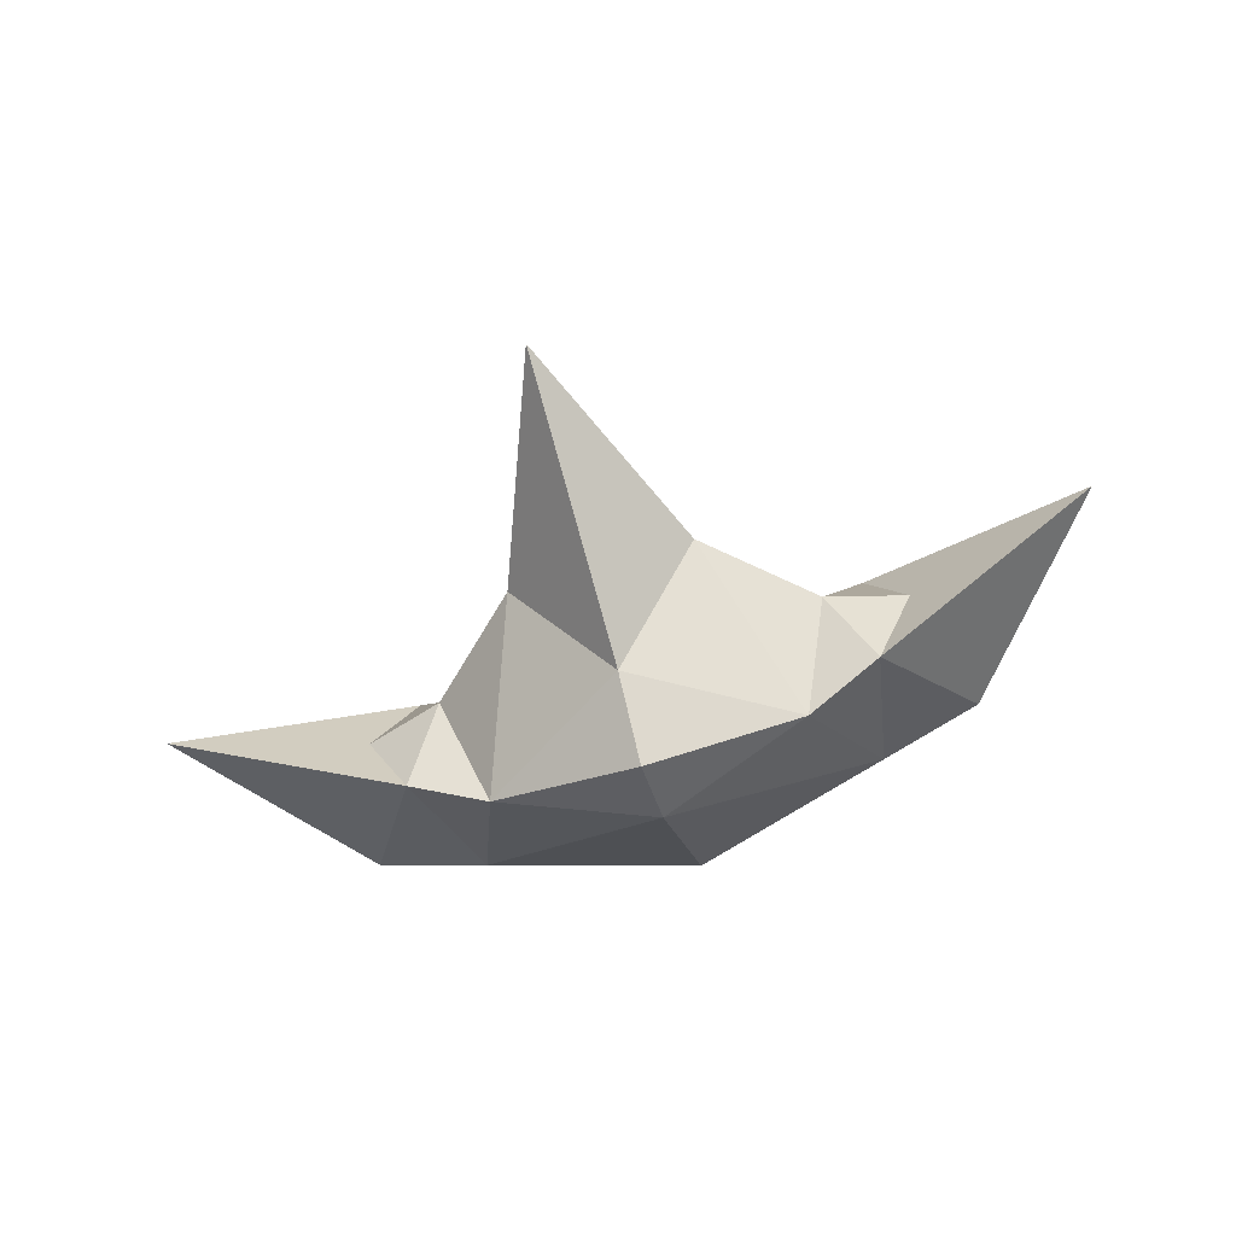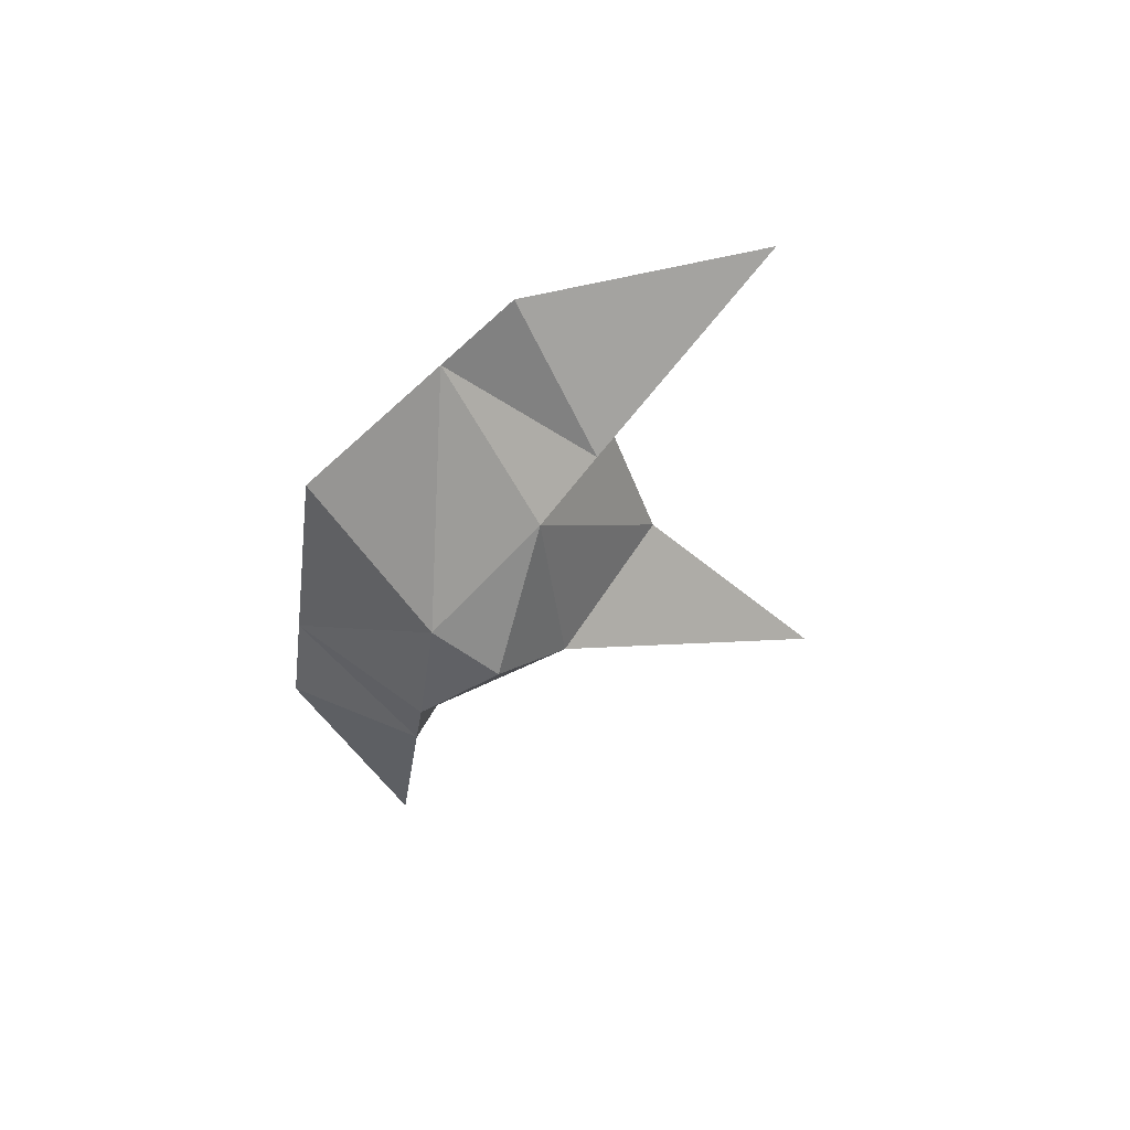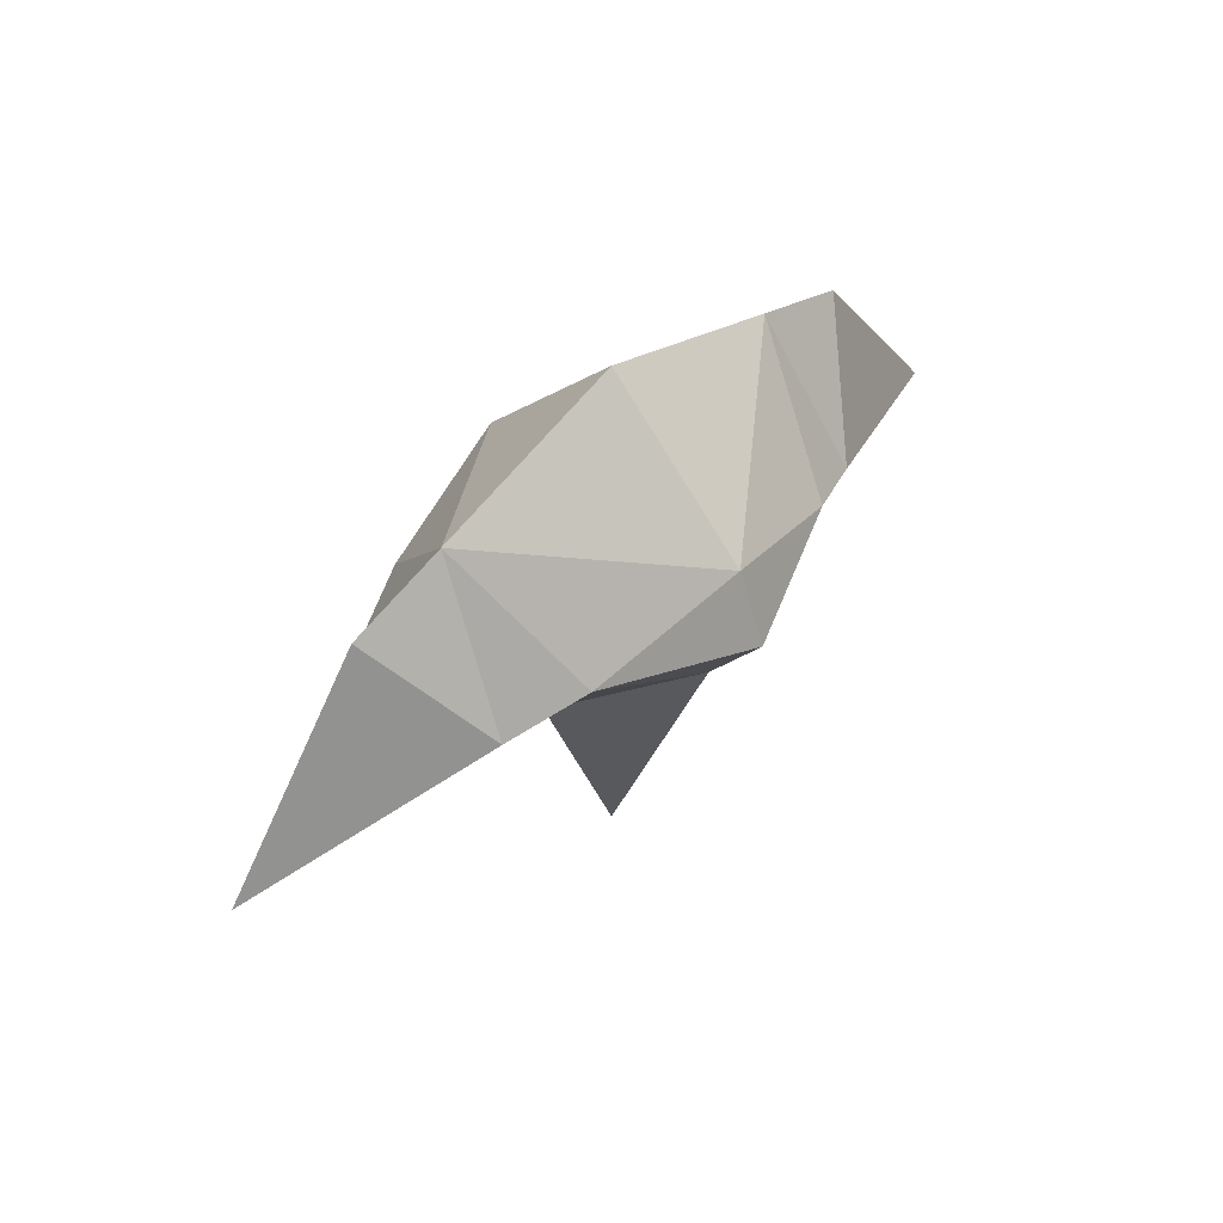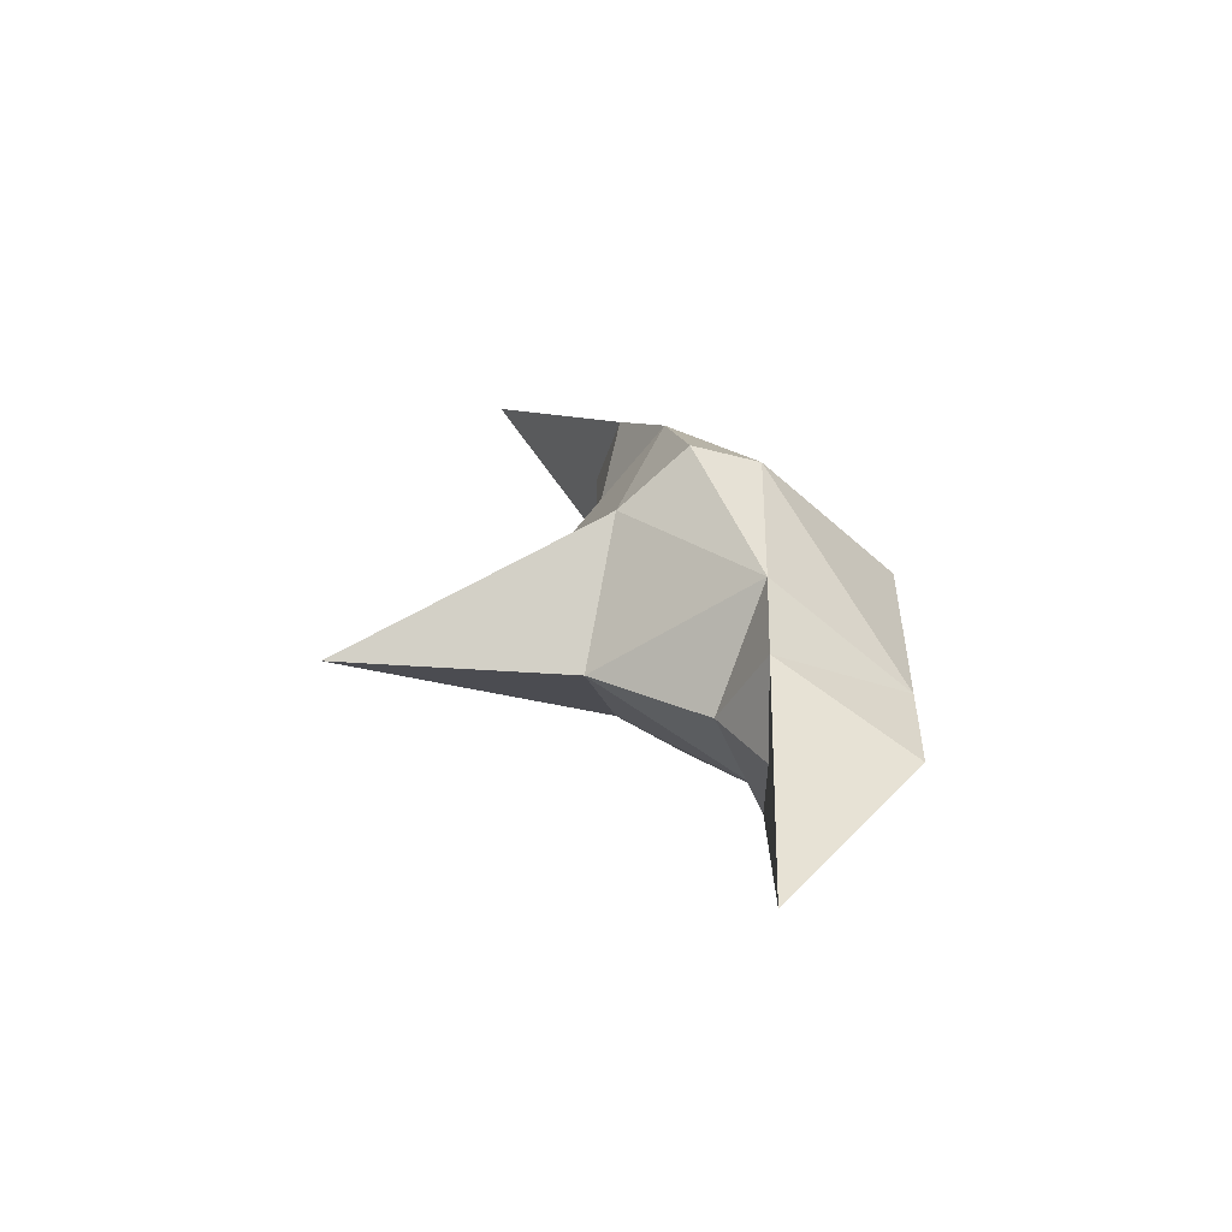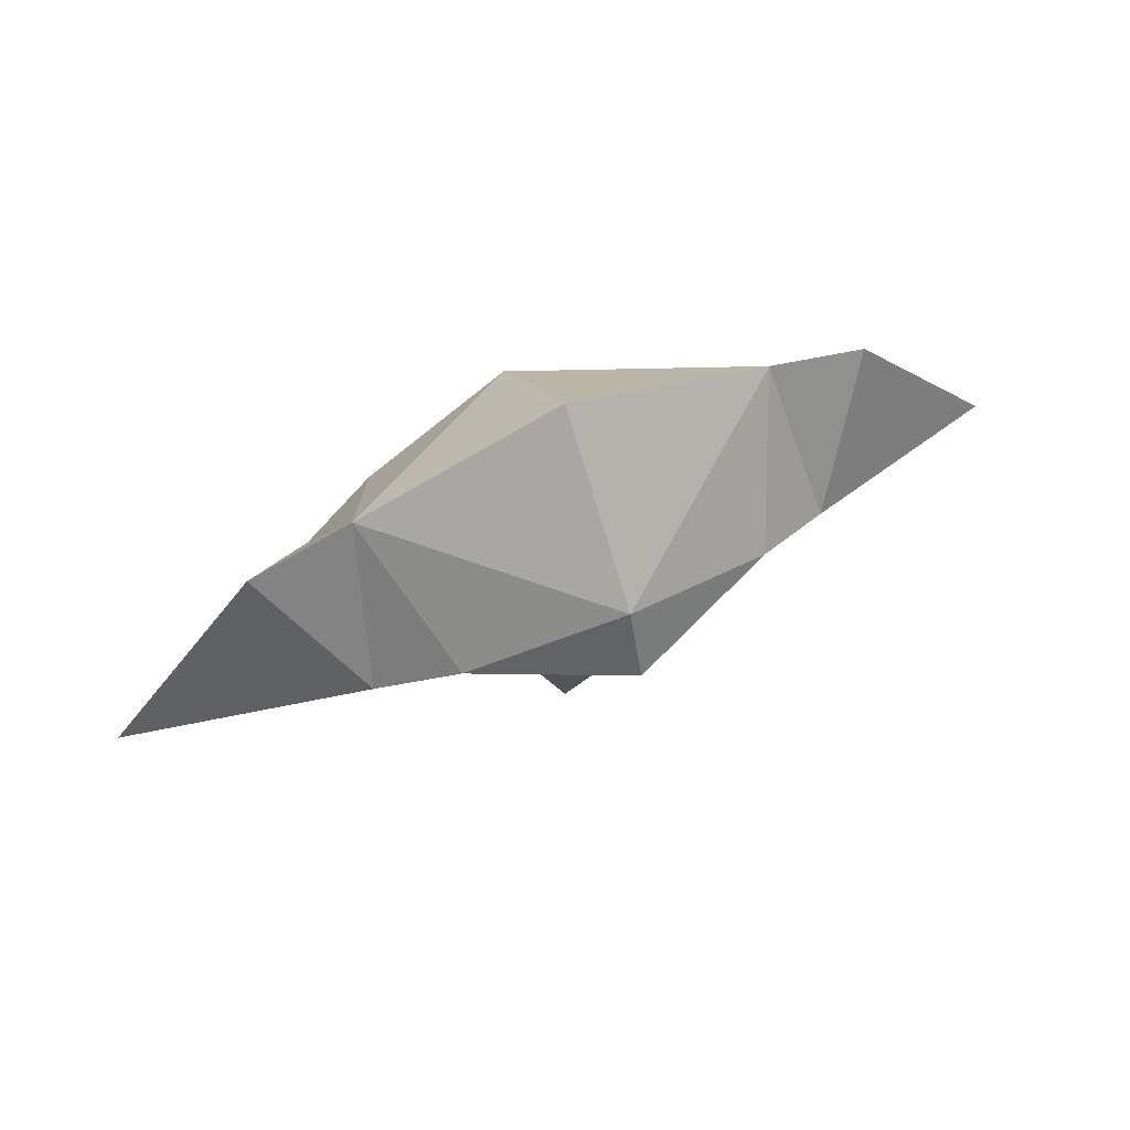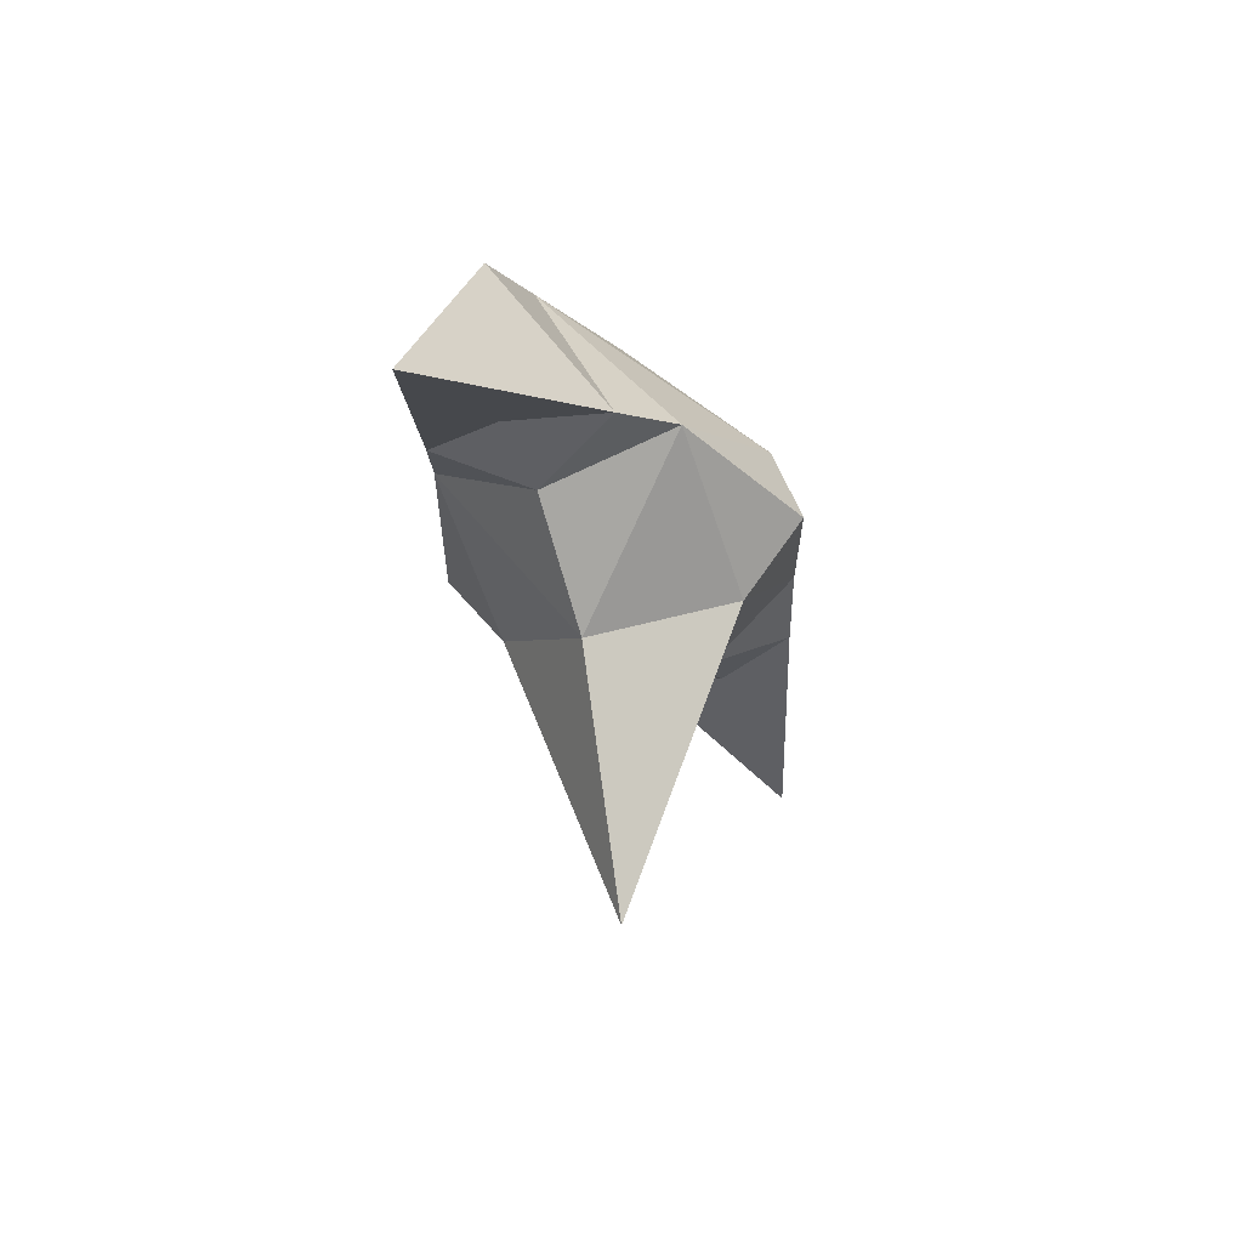
<metadata>
{"format":"obj","ext":"obj","renderer":"f3d","projection":"perspective","resolution":1024,"background":"white","views":[{"elev":-65.7,"azim":-163.0,"up":"+Y"},{"elev":-42.9,"azim":65.7,"up":"+Y"},{"elev":44.5,"azim":131.7,"up":"+Z"},{"elev":31.6,"azim":-106.2,"up":"+Y"},{"elev":60.3,"azim":156.0,"up":"+Z"},{"elev":-25.7,"azim":111.5,"up":"+Z"}]}
</metadata>
<code>
g Mesh1 Model
v -3.014e-05 0.2008 -0.001138
v -0.284 0 0.1086
v -3.014e-05 0 0.1963
f 1 2 3
v -0.213 0.1599 -0.06696
f 2 1 4
v -3.014e-05 0.2399 -0.09988
f 5 4 1
v -3.014e-05 0.1599 -0.1986
f 6 4 5
v -0.1278 0 -0.2776
f 4 6 7
v -3.014e-05 0 -0.5936
f 7 6 8
v 0.1278 0 -0.2776
f 6 9 8
v 0.213 0.1599 -0.06696
f 6 10 9
f 10 6 5
f 10 5 1
v 0.284 0 0.1086
f 1 11 10
f 11 1 3
v -3.014e-05 -0.2008 -0.001138
f 12 11 3
v 0.213 -0.1599 -0.06696
f 11 12 13
v -3.014e-05 -0.2399 -0.09988
f 14 13 12
v -3.014e-05 -0.1599 -0.1986
f 15 13 14
f 13 15 9
f 9 15 8
f 15 7 8
v -0.213 -0.1599 -0.06696
f 15 16 7
f 16 15 14
f 16 14 12
f 12 2 16
f 2 12 3
v -0.3196 -0.1182 -0.09988
f 2 17 16
v -0.4261 0 0.06469
f 17 2 18
v -0.3196 0.1182 -0.09988
f 2 19 18
f 19 2 4
v -0.2663 0 -0.1492
f 4 20 19
f 20 4 7
f 16 20 7
f 20 16 17
v -0.3771 0 -0.1176
f 17 21 20
v -0.6391 0 -0.1986
f 17 22 21
f 22 17 18
f 19 22 18
f 22 19 21
f 21 19 20
v 0.2662 0 -0.1492
f 23 13 9
v 0.3195 -0.1182 -0.09988
f 13 23 24
v 0.377 0 -0.1176
f 25 24 23
v 0.639 0 -0.1986
f 26 24 25
v 0.426 0 0.06469
f 24 26 27
v 0.3195 0.1182 -0.09988
f 26 28 27
f 28 26 25
f 28 25 23
f 23 10 28
f 10 23 9
f 11 28 10
f 28 11 27
f 11 24 27
f 24 11 13

</code>
